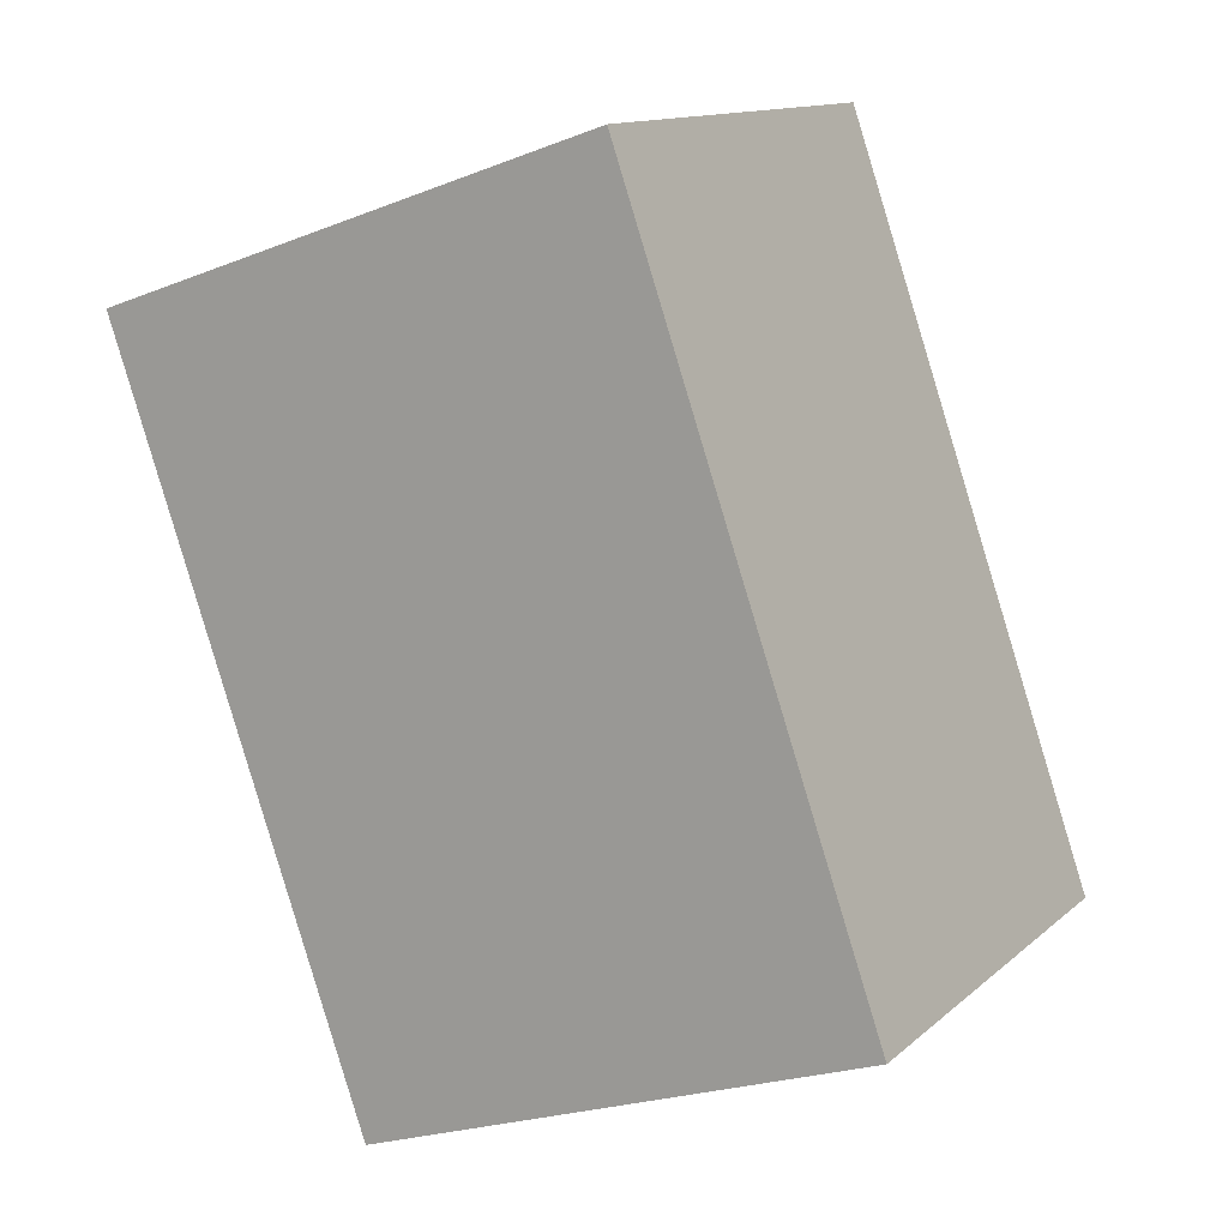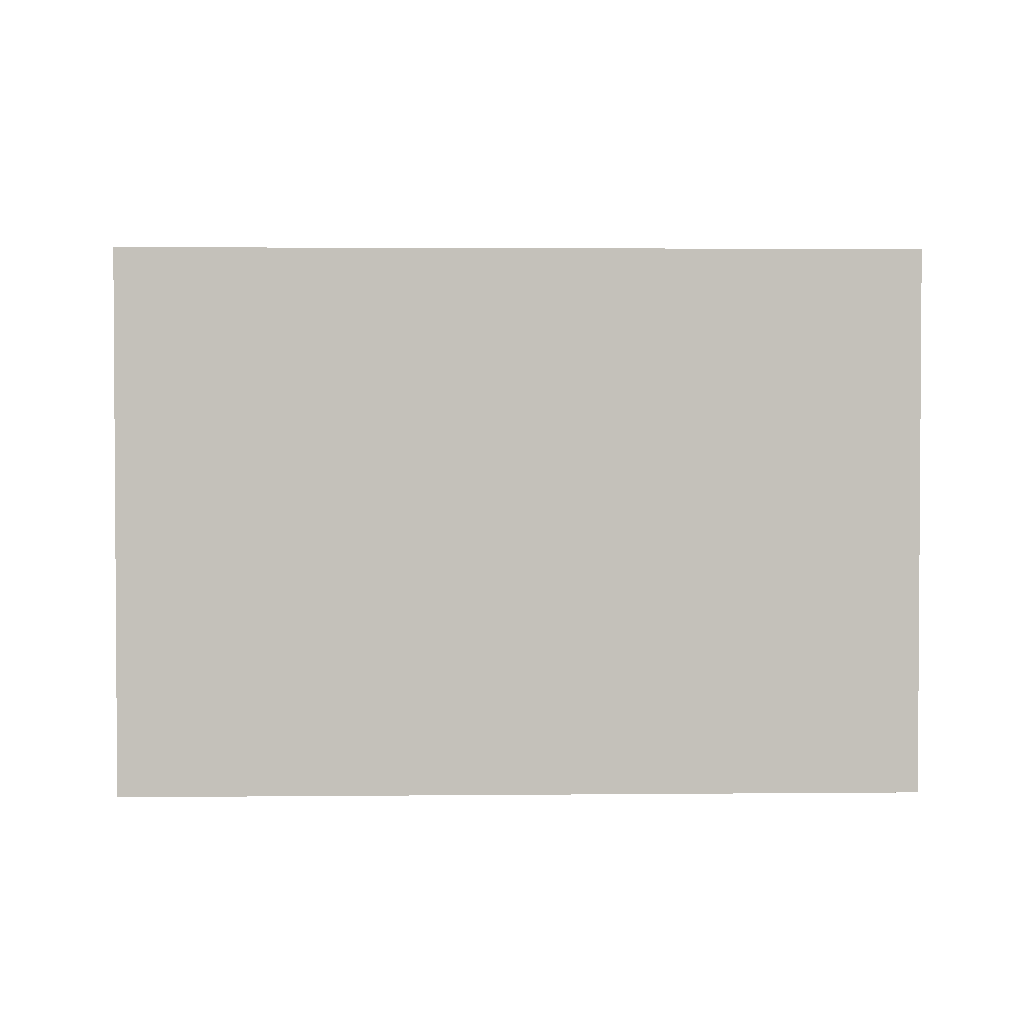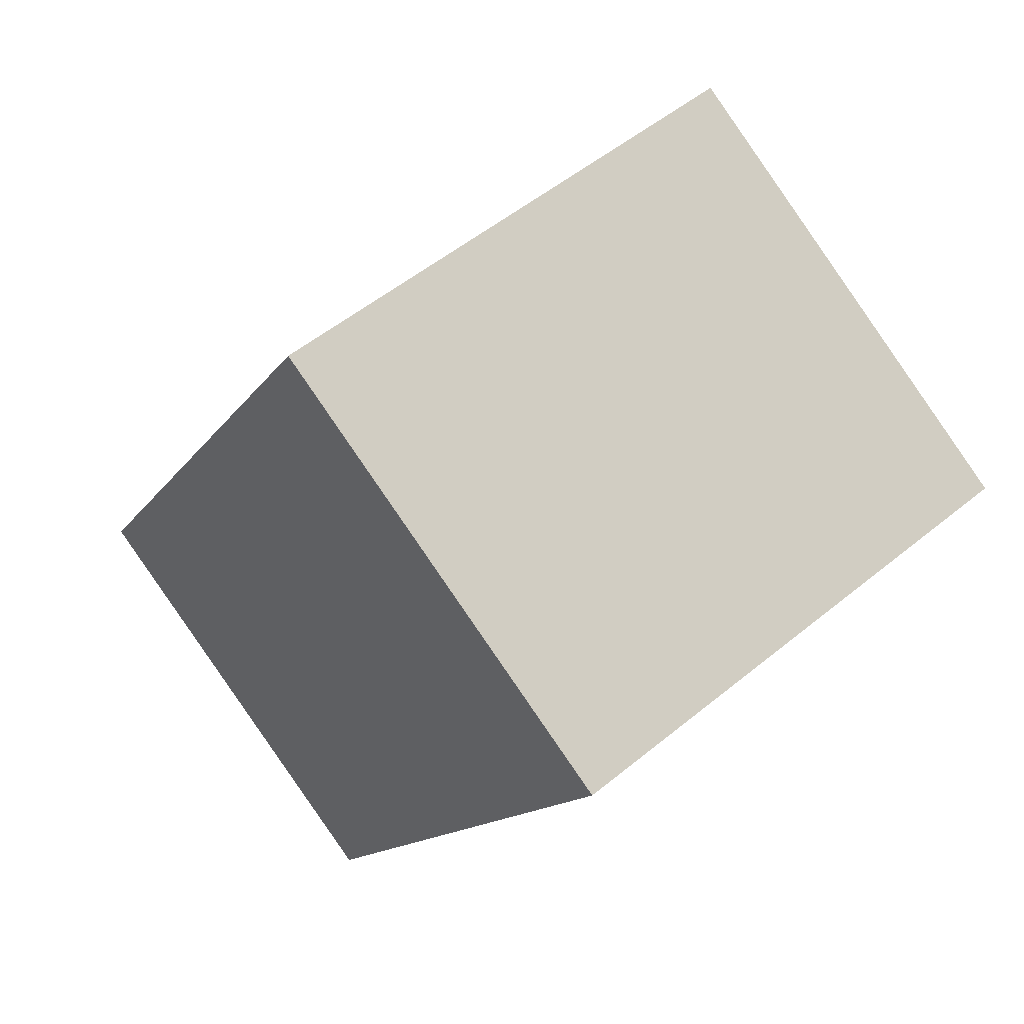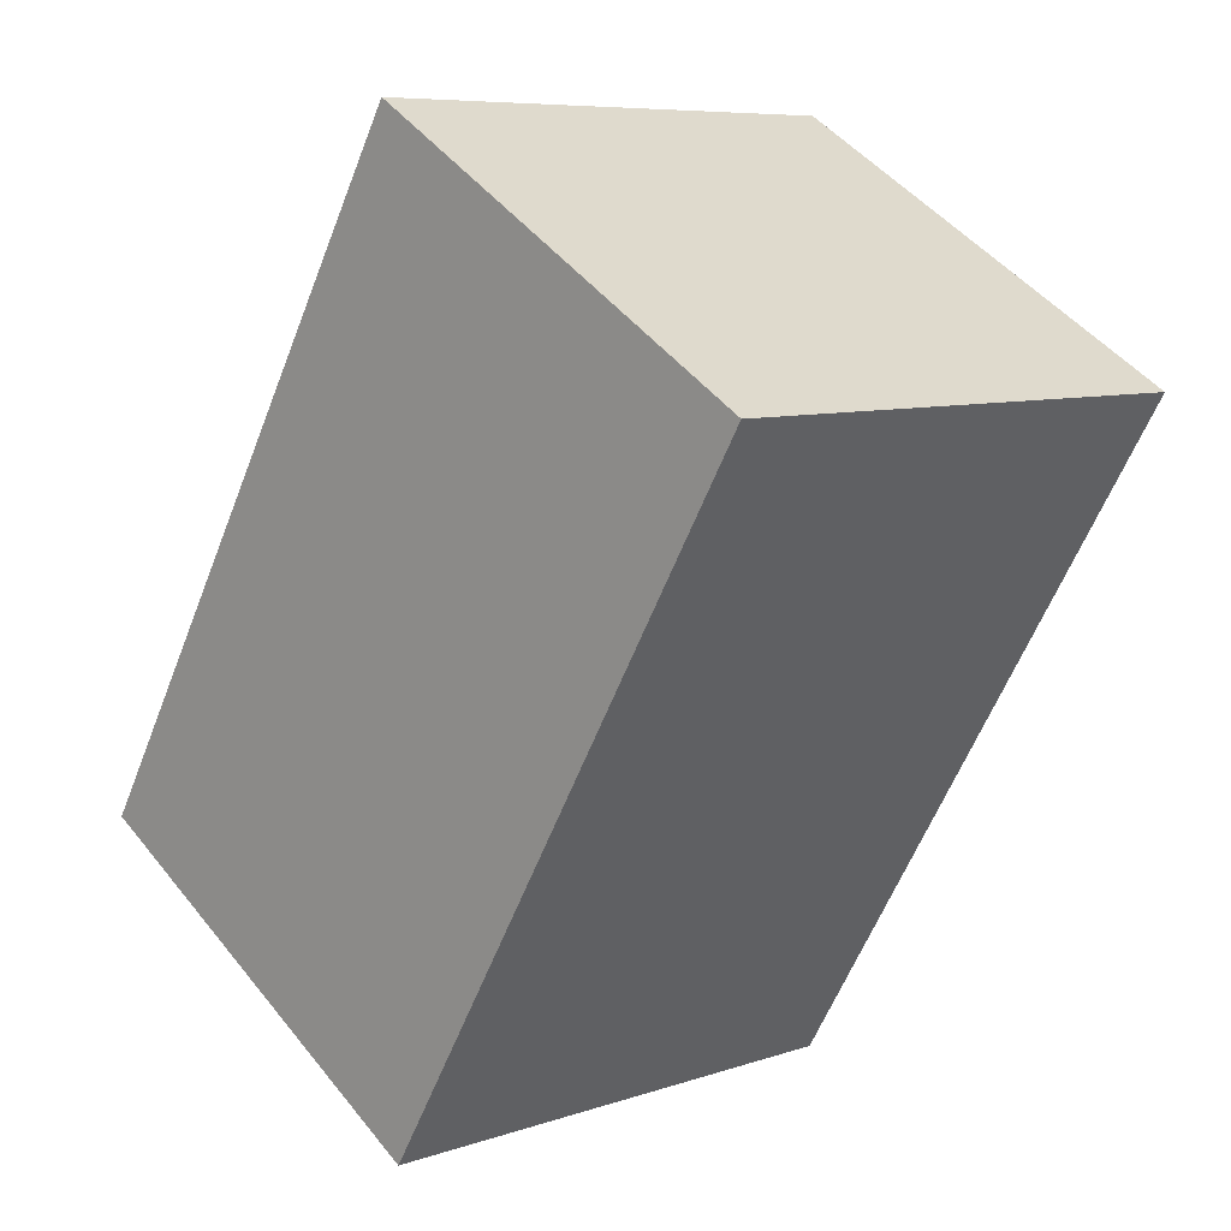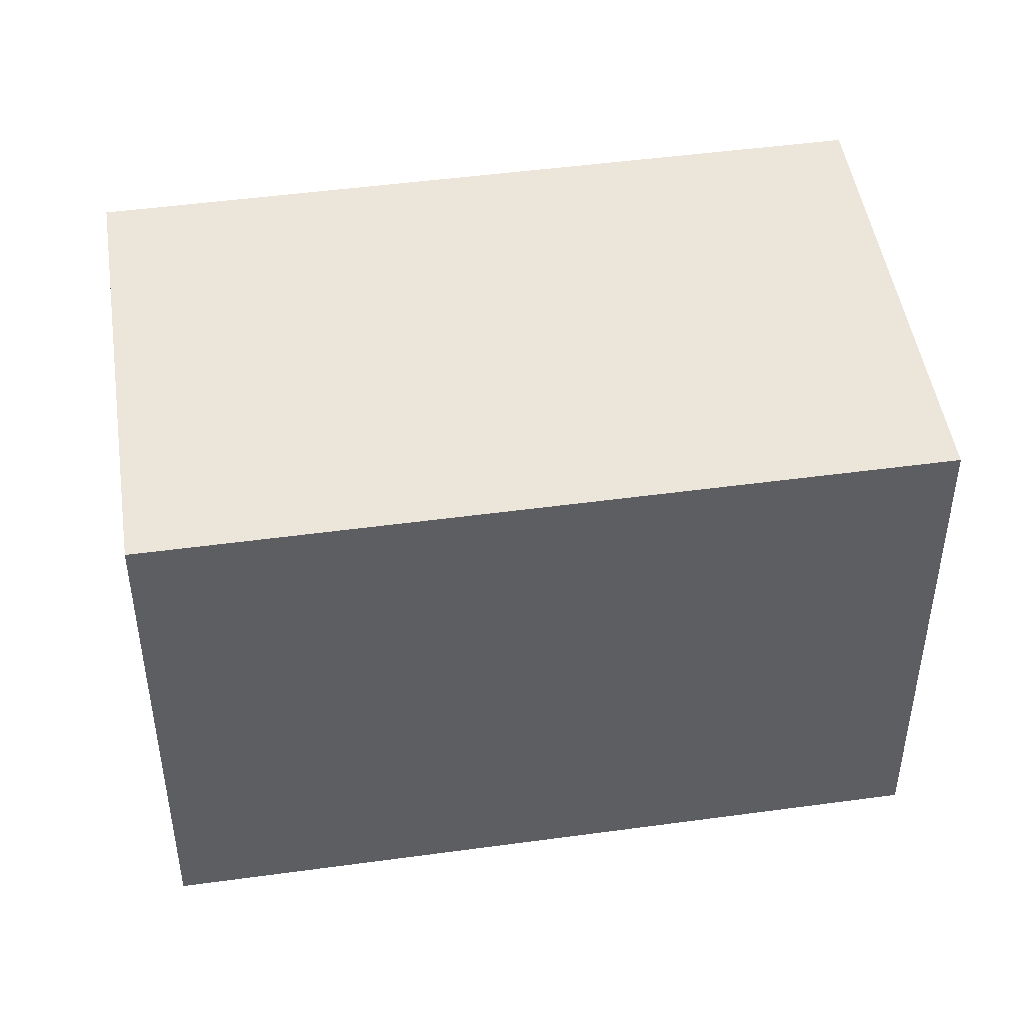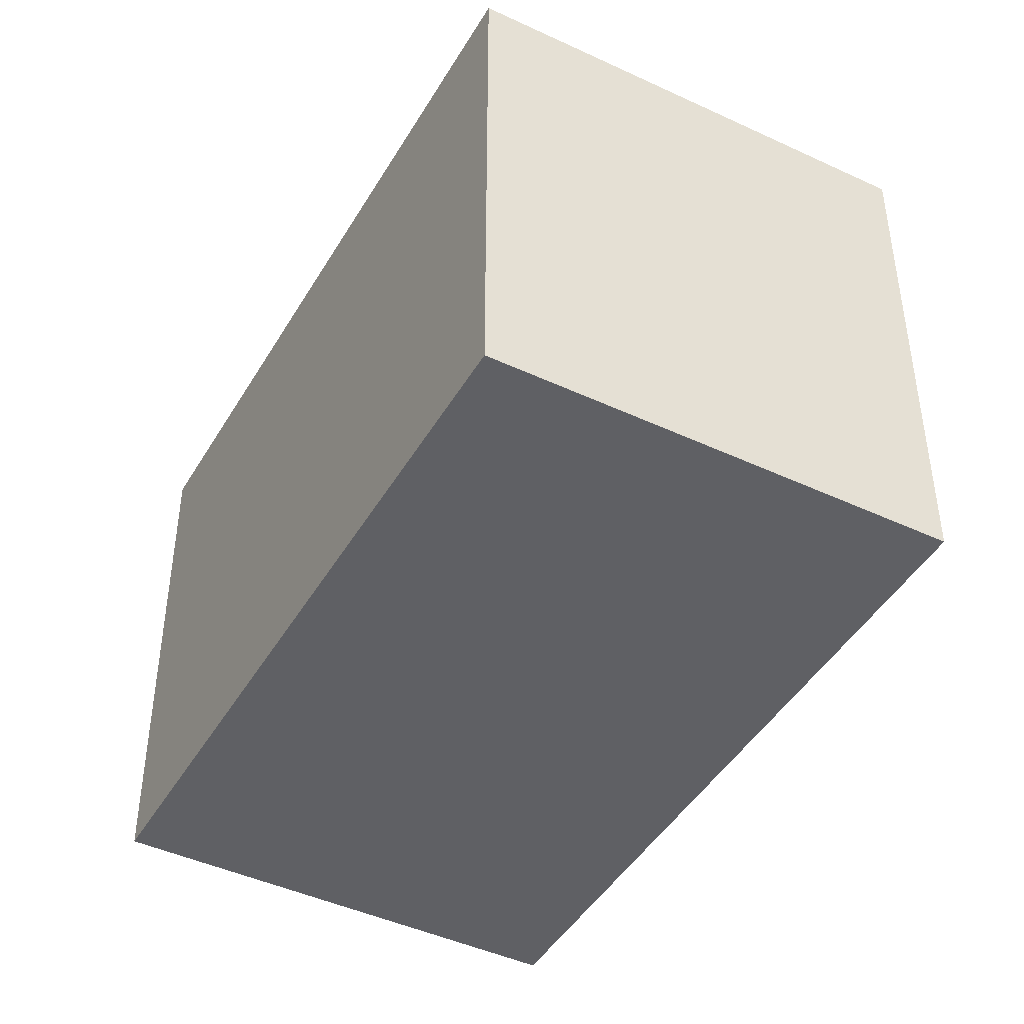
<metadata>
{"format":"obj","ext":"obj","renderer":"f3d","projection":"perspective","resolution":1024,"background":"white","views":[{"elev":-23.2,"azim":123.6,"up":"+Z"},{"elev":2.5,"azim":-60.9,"up":"+Y"},{"elev":52.6,"azim":48.5,"up":"+Z"},{"elev":7.6,"azim":46.1,"up":"+Z"},{"elev":47.3,"azim":-67.5,"up":"+Y"},{"elev":-44.9,"azim":-177.5,"up":"+Y"}]}
</metadata>
<code>
v  9.774 12.79 16.08
v  0 0 0
v  9.774 -9.844e-16 16.08
v  0.0002722 12.79 -0.0004052
v  9.95 3.655e-16 -5.969
v  9.95 12.79 -5.97
v  19.72 12.79 10.11
v  19.72 -6.189e-16 10.11
g defaultobject
f 1 2 3
f 2 1 4
f 4 5 2
f 5 4 6
f 5 7 8
f 7 5 6
f 8 1 3
f 1 8 7
f 5 3 2
f 3 5 8
f 1 6 4
f 6 1 7

</code>
